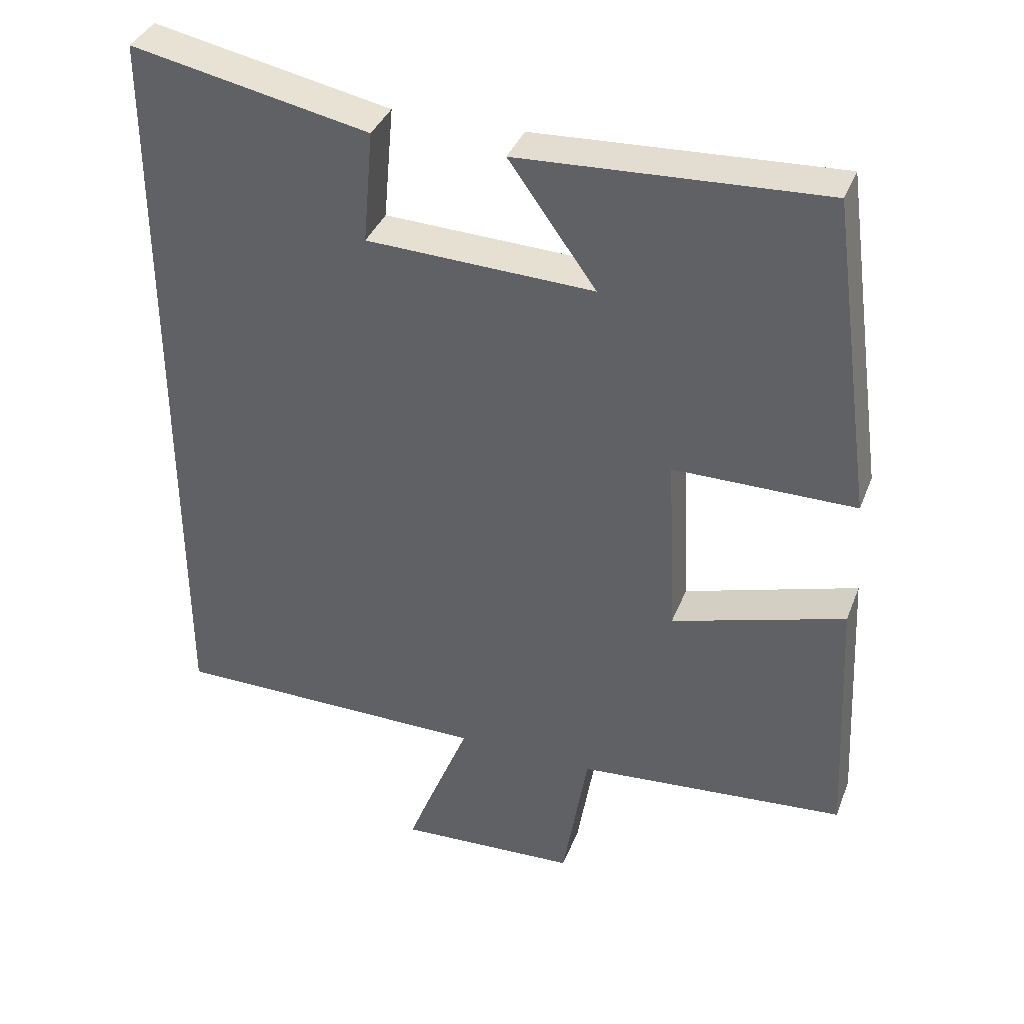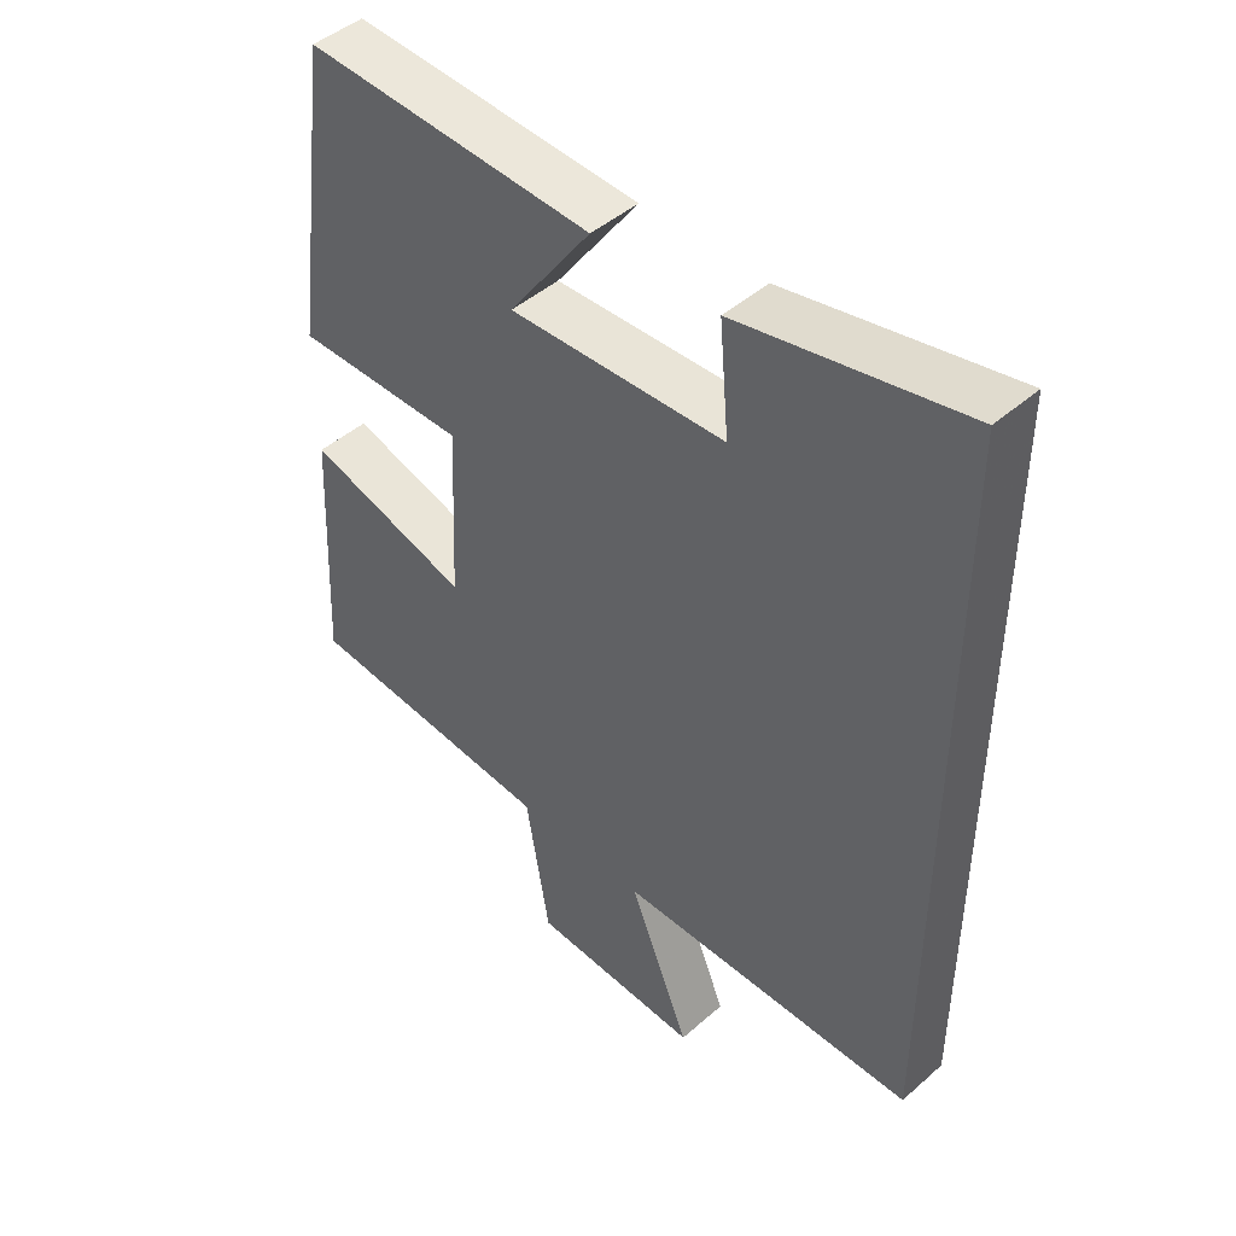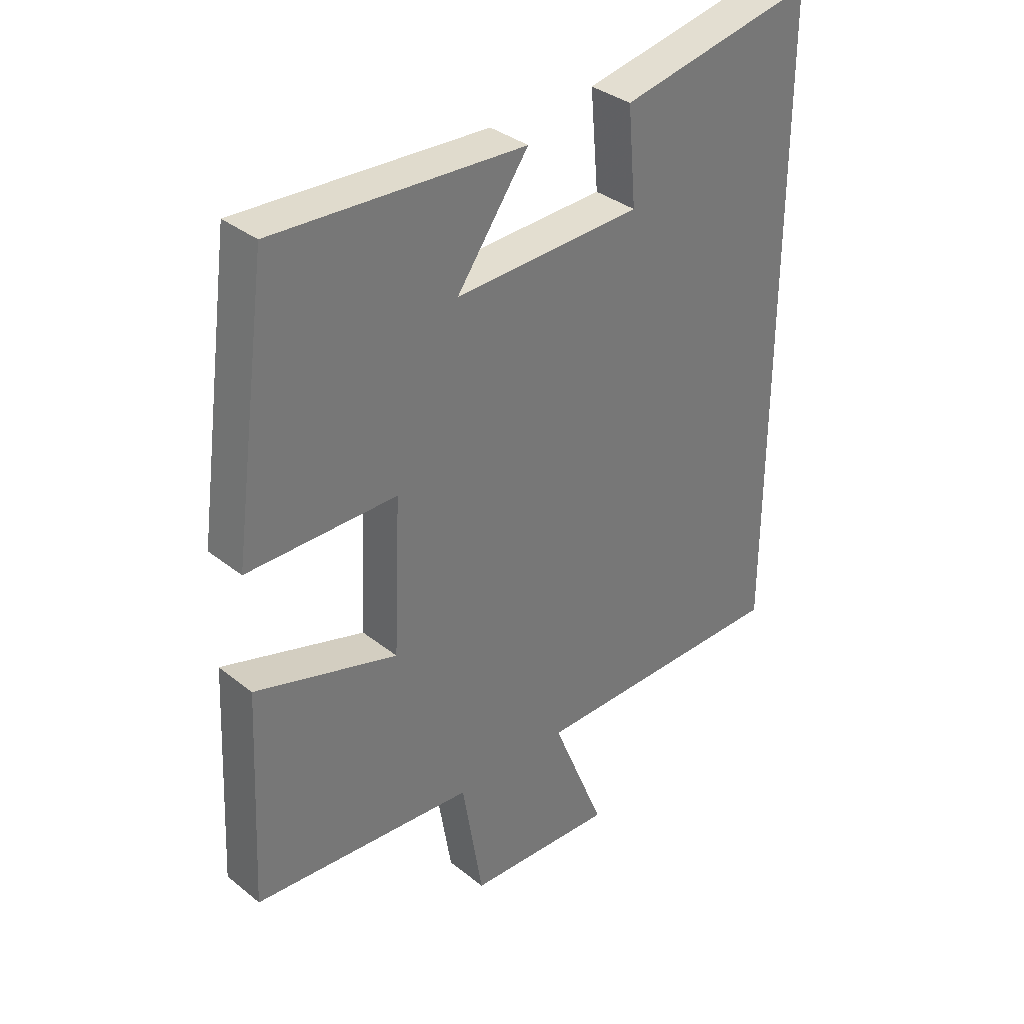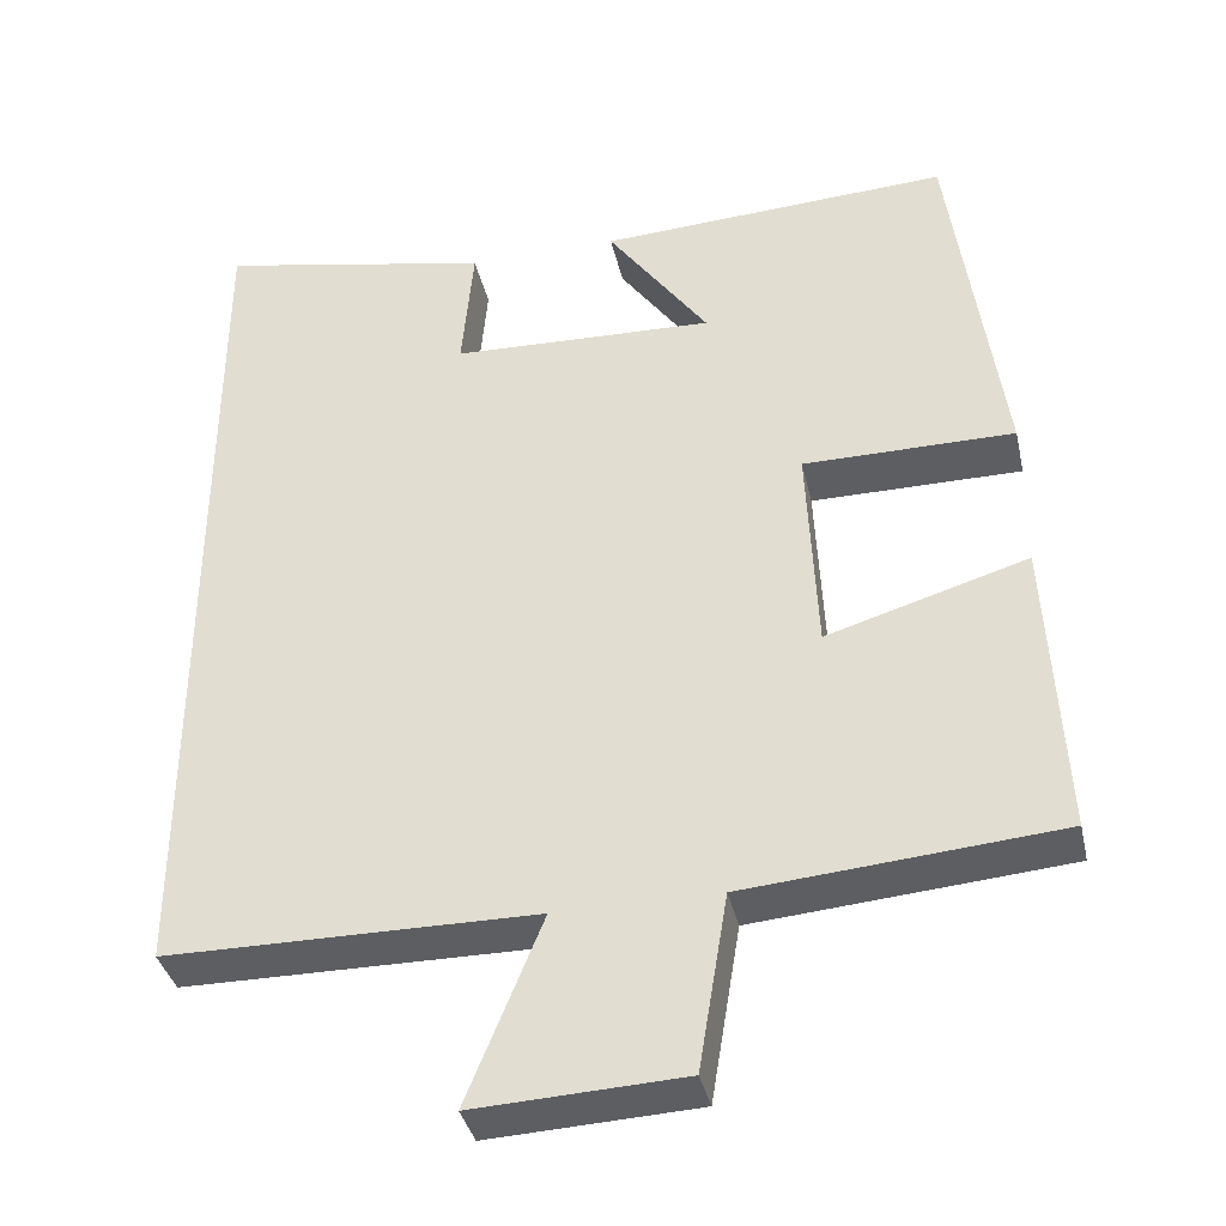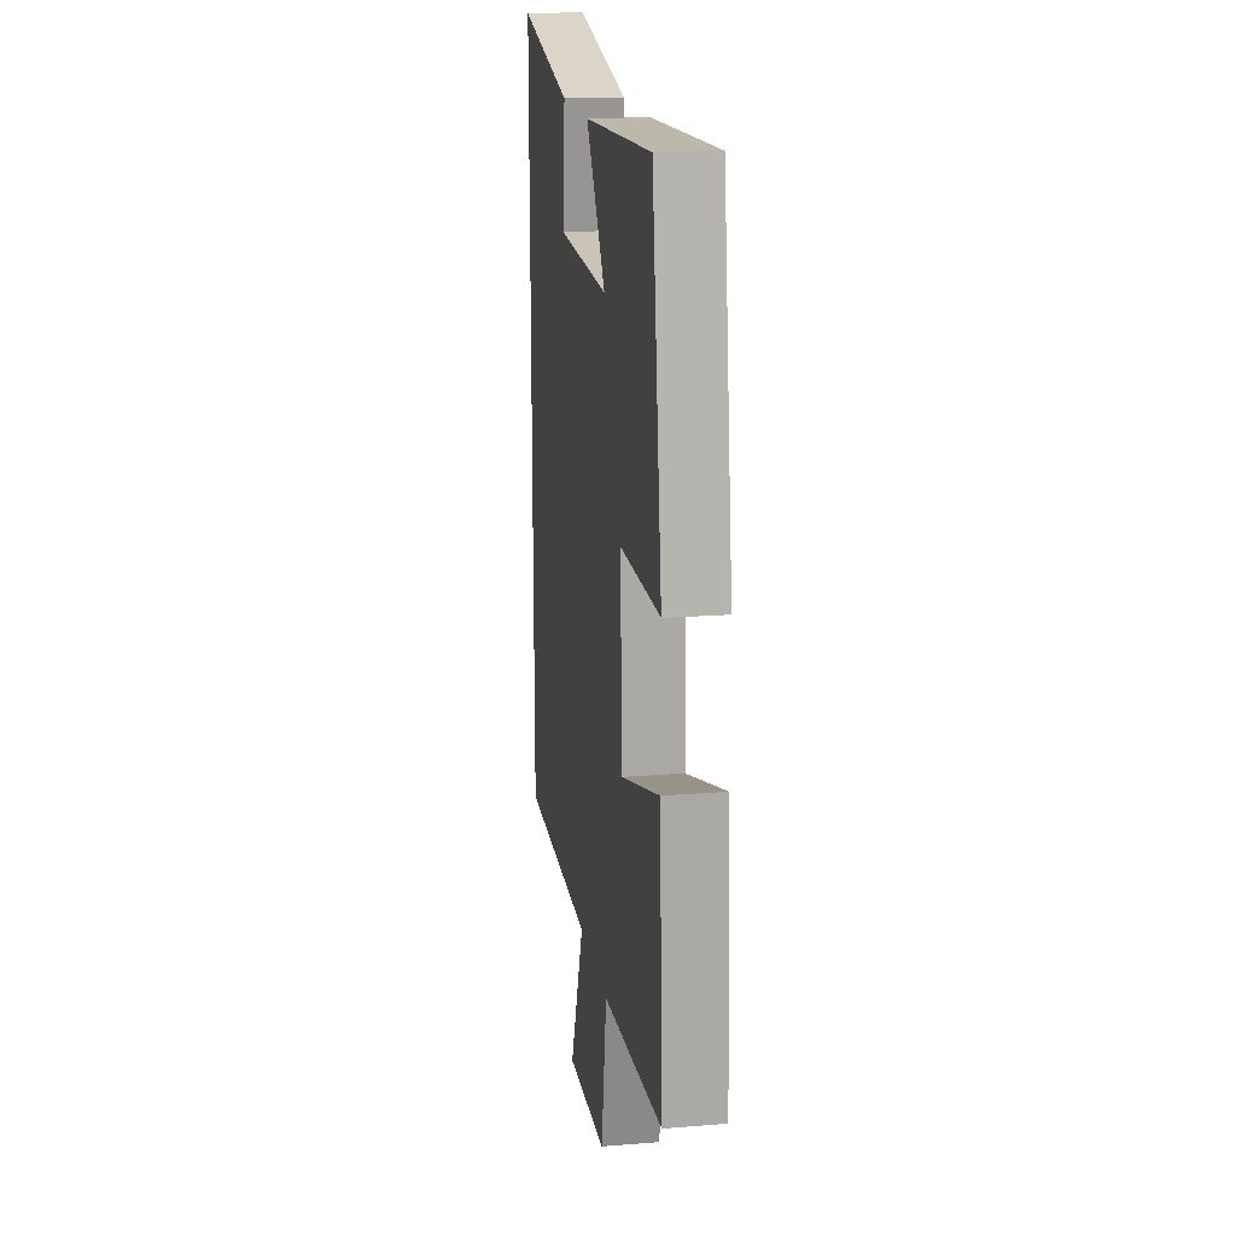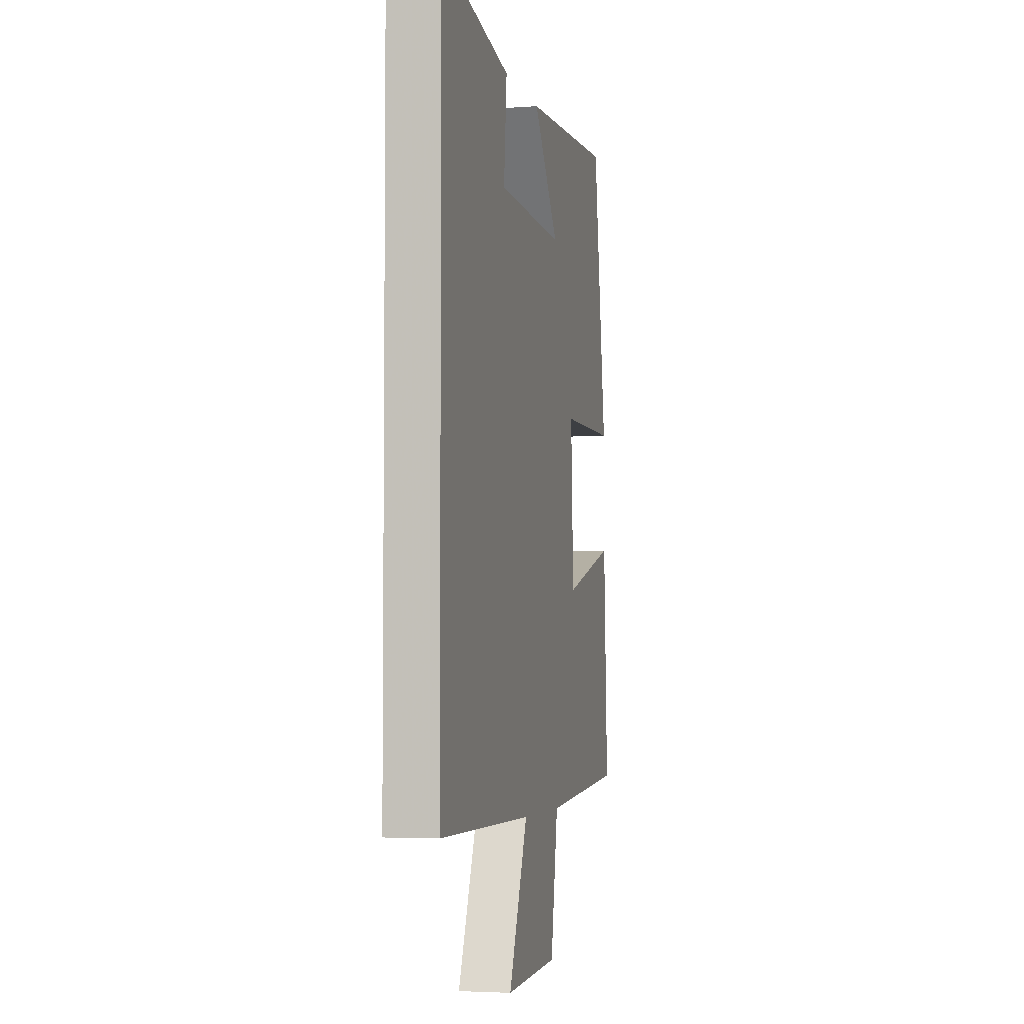
<metadata>
{"format":"obj","ext":"obj","renderer":"f3d","projection":"perspective","resolution":1024,"background":"white","views":[{"elev":37.1,"azim":19.8,"up":"+Z"},{"elev":45.9,"azim":-135.0,"up":"+Z"},{"elev":34.8,"azim":136.7,"up":"+Z"},{"elev":-37.4,"azim":12.6,"up":"+Z"},{"elev":17.7,"azim":81.0,"up":"+Z"},{"elev":-4.0,"azim":-76.5,"up":"+Z"}]}
</metadata>
<code>
v 0.439 0.07 0.522
v 0.5 0.07 0.078
v 0.246 0.07 0.078
v 0.258 0.07 -0.18
v 0.5 0.07 -0.108
v 0.518 0.07 -0.469
v 0.141 0.07 -0.5
v 0.106 0.07 -0.712
v -0.146 0.07 -0.724
v -0.055 0.07 -0.5
v -0.5 0.07 -0.497
v -0.5 0.07 0.567
v -0.168 0.07 0.5
v -0.182 0.07 0.342
v 0.136 0.07 0.33
v 0.014 0.07 0.5
v 0.439 0 0.522
v 0.5 0 0.078
v 0.246 0 0.078
v 0.258 0 -0.18
v 0.5 0 -0.108
v 0.518 0 -0.469
v 0.141 0 -0.5
v 0.106 0 -0.712
v -0.146 0 -0.724
v -0.055 0 -0.5
v -0.5 0 -0.497
v -0.5 0 0.567
v -0.168 0 0.5
v -0.182 0 0.342
v 0.136 0 0.33
v 0.014 0 0.5
f 15 16 1 2
f 14 15 2 3
f 11 12 13 14
f 14 3 4
f 11 14 4
f 10 11 4
f 7 8 9 10
f 6 7 10
f 5 6 10
f 4 5 10
f 18 17 32 31
f 19 18 31 30
f 30 29 28 27
f 20 19 30
f 20 30 27
f 20 27 26
f 26 25 24 23
f 26 23 22
f 26 22 21
f 26 21 20
f 1 17 18 2
f 2 18 19 3
f 3 19 20 4
f 4 20 21 5
f 5 21 22 6
f 6 22 23 7
f 7 23 24 8
f 8 24 25 9
f 9 25 26 10
f 10 26 27 11
f 11 27 28 12
f 12 28 29 13
f 13 29 30 14
f 14 30 31 15
f 15 31 32 16
f 16 32 17 1

</code>
